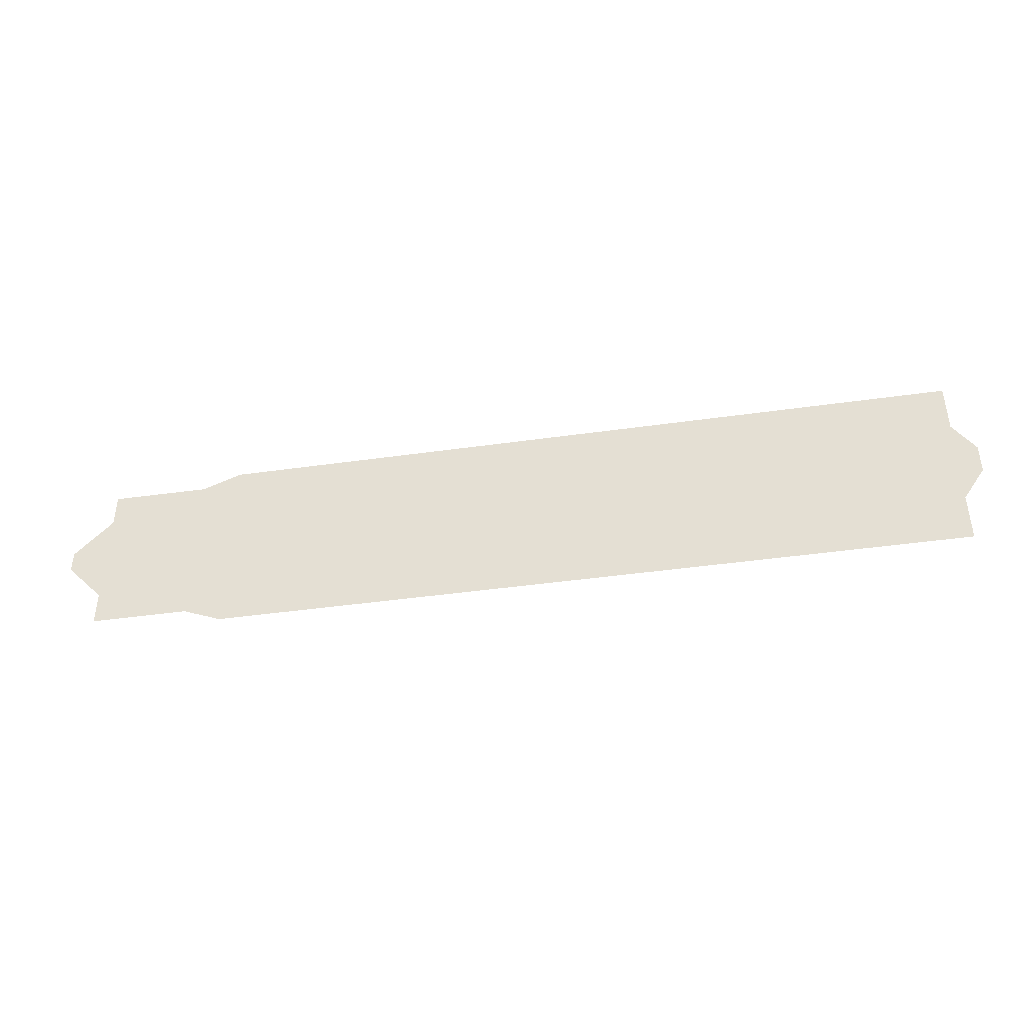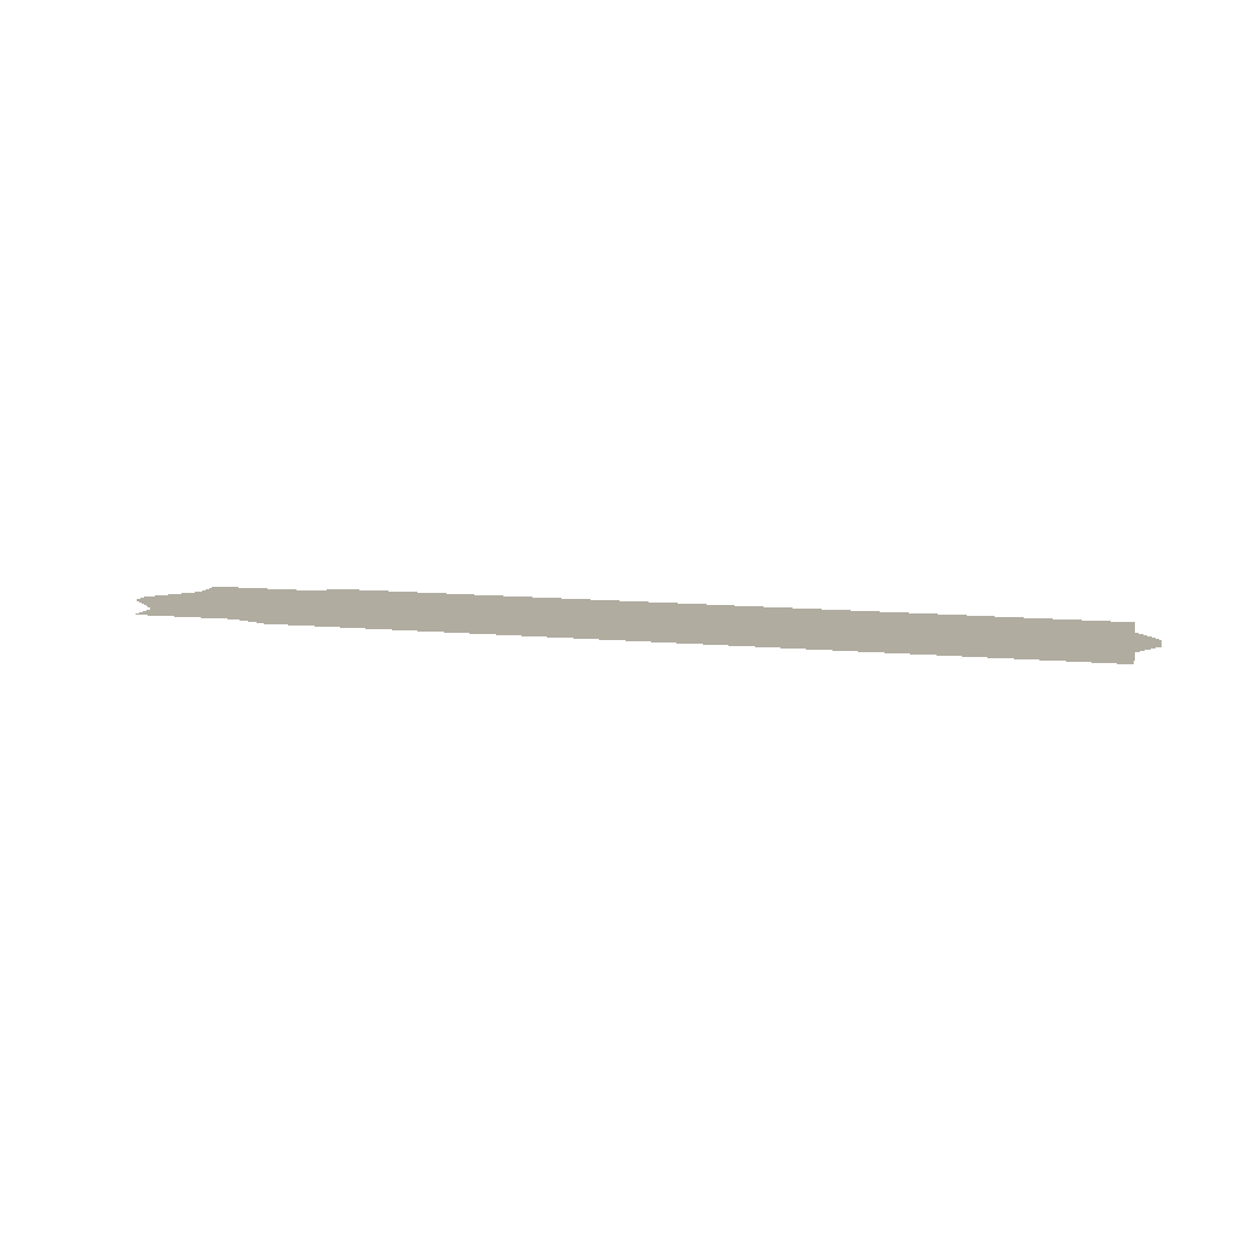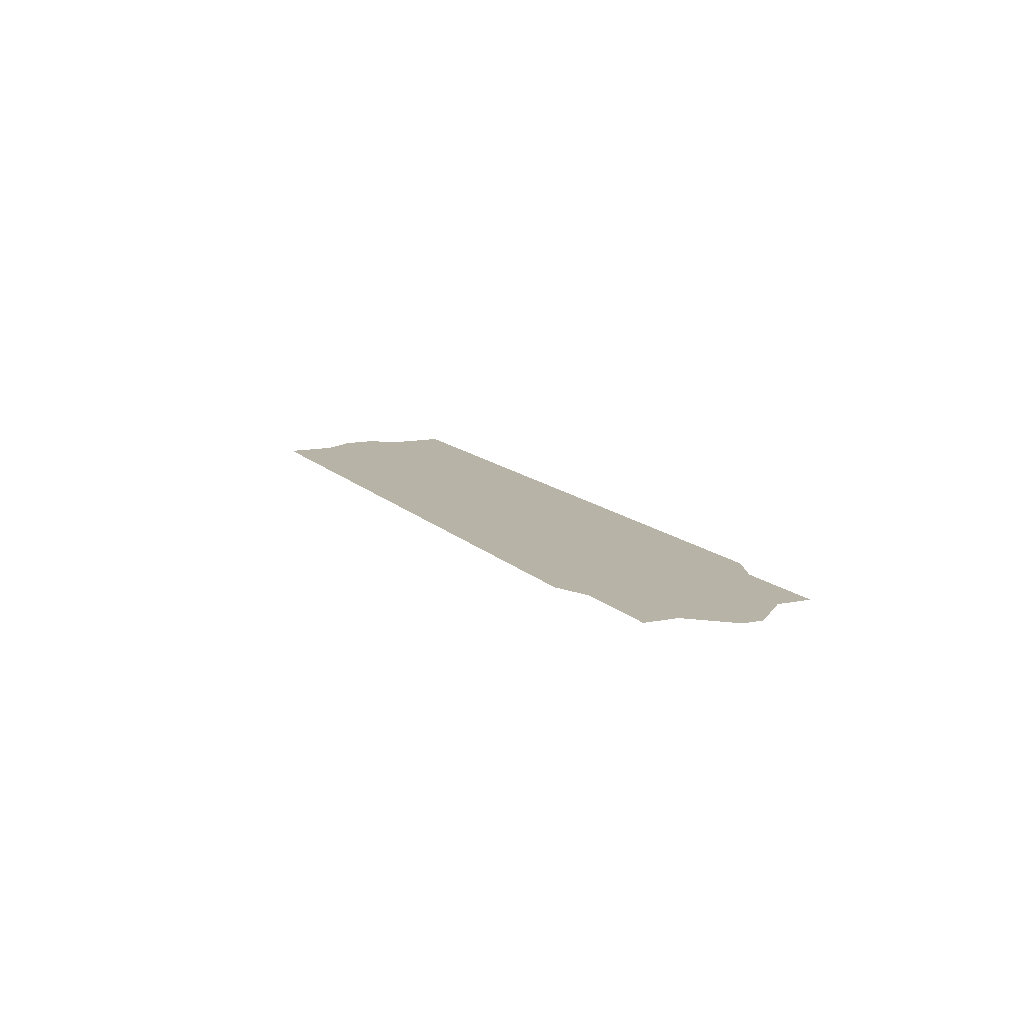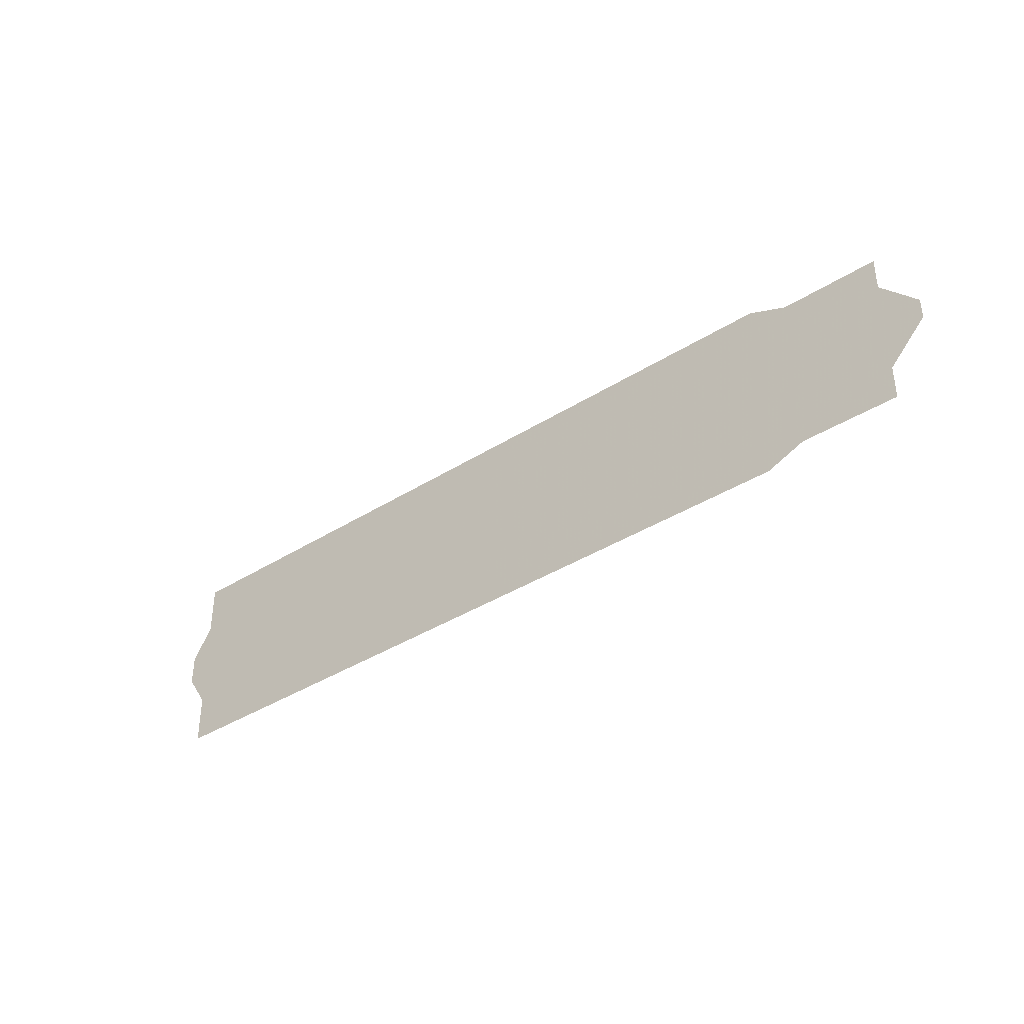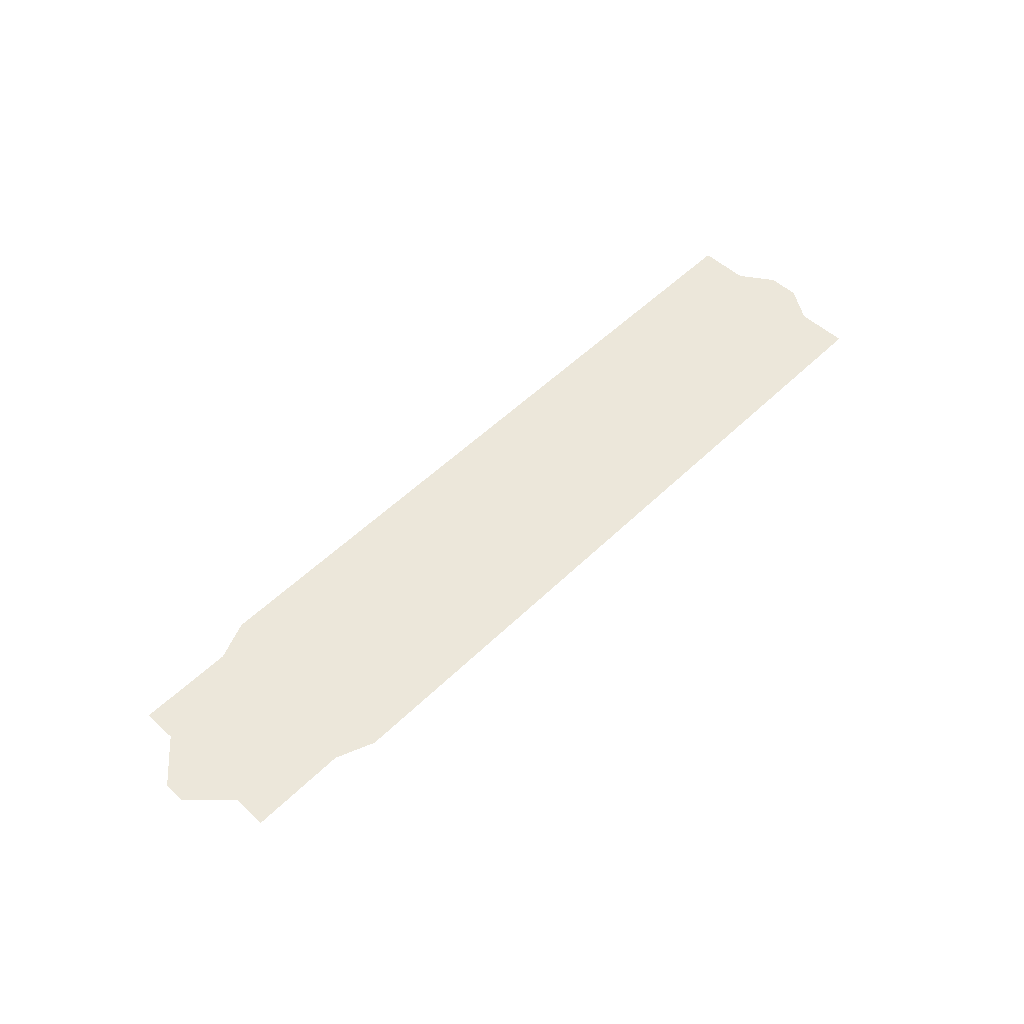
<metadata>
{"format":"obj","ext":"obj","renderer":"f3d","projection":"perspective","resolution":1024,"background":"white","views":[{"elev":-42.2,"azim":-170.3,"up":"+Y"},{"elev":9.9,"azim":-165.6,"up":"+Z"},{"elev":12.6,"azim":64.5,"up":"+Z"},{"elev":-38.1,"azim":38.8,"up":"+Y"},{"elev":53.2,"azim":134.0,"up":"+Z"}]}
</metadata>
<code>
g Chap01_Prop_Poster_020
v 1.129 -0.1304 -2.125e-08
v 1.226 0.0292 4.758e-09
v 1.226 -0.02639 -4.299e-09
v 1.129 0.132 2.15e-08
v 0.8761 0.2203 3.589e-08
v 1.129 0.2214 3.607e-08
v 0.8782 -0.22 -3.585e-08
v 1.129 -0.22 -3.585e-08
v 0.7768 0.2601 4.238e-08
v 0.7795 -0.2601 -4.238e-08
v -1.17 0.1242 2.023e-08
v -1.17 0.2601 4.238e-08
v -1.167 -0.1288 -2.098e-08
v -1.167 -0.2601 -4.238e-08
v -1.226 0.03922 6.389e-09
v -1.226 -0.04121 -6.714e-09
g Chap01_Prop_Poster_020_0
f 3 2 1
f 2 4 1
f 4 5 1
f 4 6 5
f 5 7 1
f 7 8 1
f 5 9 7
f 9 10 7
f 9 11 10
f 9 12 11
f 11 13 10
f 13 14 10
f 11 15 13
f 15 16 13

</code>
